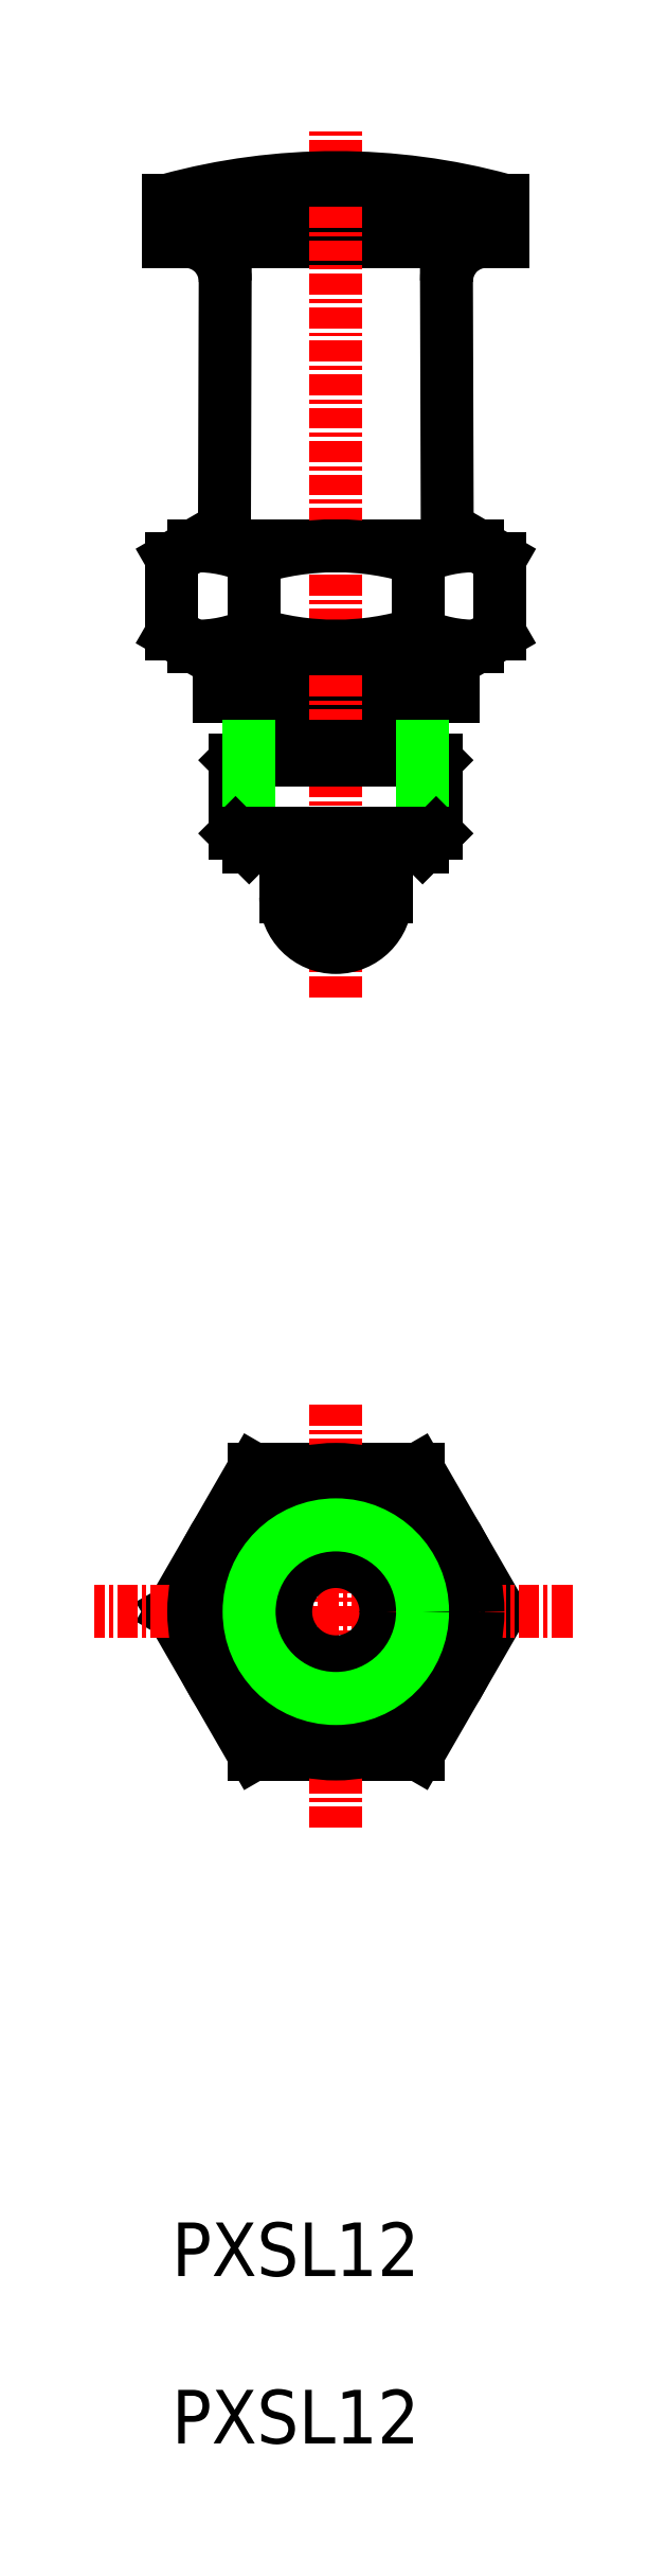
<metadata>
{"format":"dxf","ext":"dxf","renderer":"ezdxf+matplotlib","layout":"modelspace","background":"white","min_lineweight":24,"dpi":150}
</metadata>
<code>
0
SECTION
2
ENTITIES
0
TEXT
8
0
10
-6452
20
-522.4
30
0
40
3.2
1
PXSL12
0
TEXT
8
0
10
-6452
20
-532.4
30
0
40
3.2
1
PXSL12
0
LINE
8
0
10
-6452
20
-424.2
30
0
11
-6451
21
-425
31
0
0
LINE
8
0
10
-6452
20
-419.7
30
0
11
-6451
21
-419
31
0
0
LINE
8
0
10
-6452
20
-419.7
30
0
11
-6452
21
-424.2
31
0
0
LINE
8
0
10
-6450
20
-428
30
0
11
-6450
21
-425
31
0
0
LINE
8
0
10
-6448
20
-428
30
0
11
-6448
21
-431
31
0
0
LINE
8
0
10
-6437
20
-428
30
0
11
-6437
21
-431
31
0
0
LINE
8
0
10
-6436
20
-428
30
0
11
-6436
21
-425
31
0
0
LINE
8
0
10
-6433
20
-424.2
30
0
11
-6434
21
-425
31
0
0
LINE
8
0
10
-6433
20
-419.7
30
0
11
-6433
21
-424.2
31
0
0
LINE
8
0
10
-6433
20
-419.7
30
0
11
-6434
21
-419
31
0
0
LINE
8
0
10
-6449
20
-419
30
0
11
-6449
21
-403.2
31
0
0
LINE
8
0
10
-6436
20
-419
30
0
11
-6436
21
-403.2
31
0
0
LINE
8
0
10
-6453
20
-400.8
30
0
11
-6453
21
-398.3
31
0
0
LINE
8
0
10
-6433
20
-400.8
30
0
11
-6433
21
-398.3
31
0
0
LINE
8
0
10
-6451
20
-419
30
0
11
-6434
21
-419
31
0
0
LINE
8
0
10
-6448
20
-419.7
30
0
11
-6448
21
-424.2
31
0
0
LINE
8
0
10
-6438
20
-419.7
30
0
11
-6438
21
-424.2
31
0
0
LINE
8
0
10
-6451
20
-425
30
0
11
-6434
21
-425
31
0
0
LINE
8
0
10
-6450
20
-428
30
0
11
-6436
21
-428
31
0
0
LINE
8
0
10
-6453
20
-400.8
30
0
11
-6433
21
-400.8
31
0
0
LINE
8
0
10
-6453
20
-398.3
30
0
11
-6433
21
-398.3
31
0
0
LINE
8
0
10
-6446
20
-440
30
0
11
-6446
21
-437
31
0
0
LINE
8
CENTER
10
-6443
20
-446
30
0
11
-6443
21
-394
31
0
0
LINE
8
0
10
-6452
20
-482.7
30
0
11
-6448
21
-491.2
31
0
0
LINE
8
0
10
-6448
20
-474.2
30
0
11
-6452
21
-482.7
31
0
0
LINE
8
0
10
-6448
20
-474.2
30
0
11
-6438
21
-474.2
31
0
0
LINE
8
0
10
-6438
20
-474.2
30
0
11
-6433
21
-482.7
31
0
0
LINE
8
0
10
-6433
20
-482.7
30
0
11
-6438
21
-491.2
31
0
0
LINE
8
0
10
-6448
20
-491.2
30
0
11
-6438
21
-491.2
31
0
0
LINE
8
CENTER
10
-6443
20
-470.3
30
0
11
-6443
21
-495.8
31
0
0
LINE
8
CENTER
10
-6428
20
-482.7
30
0
11
-6457
21
-482.7
31
0
0
LINE
8
0
10
-6440
20
-440
30
0
11
-6440
21
-437
31
0
0
ARC
8
0
10
-6434
20
-403.2
30
0
40
2.381
50
90
51
180.2
0
ARC
8
0
10
-6452
20
-403.2
30
0
40
2.381
50
359.8
51
90
0
ARC
8
0
10
-6443
20
-435.1
30
0
40
38.17
50
74.81
51
105.2
0
ARC
8
0
10
-6451
20
-427
30
0
40
8
50
64.8
51
91.33
0
ARC
8
0
10
-6443
20
-435.2
30
0
40
16.24
50
72.41
51
107.6
0
ARC
8
0
10
-6451
20
-417
30
0
40
8
50
268.7
51
295.2
0
ARC
8
0
10
-6443
20
-408.7
30
0
40
16.24
50
252.4
51
287.6
0
ARC
8
0
10
-6434
20
-427
30
0
40
8
50
88.67
51
115.2
0
ARC
8
0
10
-6434
20
-417
30
0
40
8
50
244.8
51
271.3
0
CIRCLE
8
0
10
-6443
20
-482.7
30
0
40
8.5
0
CIRCLE
8
0
10
-6443
20
-482.7
30
0
40
3
0
CIRCLE
8
0
10
-6443
20
-482.7
30
0
40
7
0
CIRCLE
8
0
10
-6443
20
-482.7
30
0
40
6
0
CIRCLE
8
0
10
-6443
20
-482.7
30
0
40
5.188
0
LINE
8
0
10
-6449
20
-431.8
30
0
11
-6448
21
-431
31
0
0
LINE
8
0
10
-6437
20
-431.8
30
0
11
-6437
21
-431
31
0
0
LINE
8
0
10
-6448
20
-431
30
0
11
-6437
21
-431
31
0
0
LINE
8
0
10
-6449
20
-431.8
30
0
11
-6437
21
-431.8
31
0
0
LINE
8
0
10
-6449
20
-436.2
30
0
11
-6449
21
-431.8
31
0
0
LINE
8
0
10
-6448
20
-431
30
0
11
-6448
21
-437
31
0
0
LINE
8
0
10
-6437
20
-436.2
30
0
11
-6437
21
-431.8
31
0
0
LINE
8
0
10
-6437
20
-431
30
0
11
-6437
21
-437
31
0
0
LINE
8
0
10
-6449
20
-436.2
30
0
11
-6437
21
-436.2
31
0
0
LINE
8
0
10
-6448
20
-437
30
0
11
-6437
21
-437
31
0
0
LINE
8
0
10
-6437
20
-436.2
30
0
11
-6437
21
-437
31
0
0
LINE
8
0
10
-6449
20
-436.2
30
0
11
-6448
21
-437
31
0
0
ARC
8
0
10
-6443
20
-440
30
0
40
3
50
180
51
0
0
LINE
8
0
10
-6446
20
-440
30
0
11
-6440
21
-440
31
0
0
ENDSEC
0
EOF

</code>
